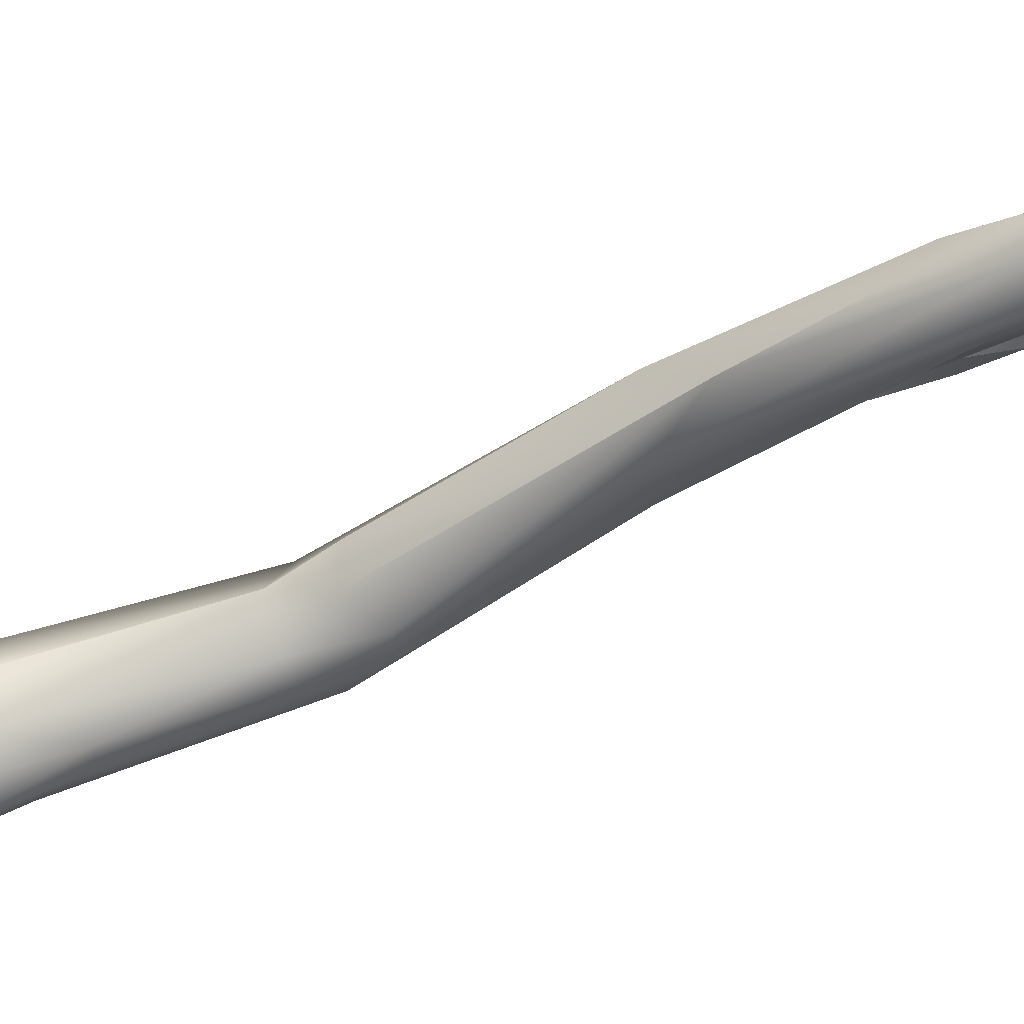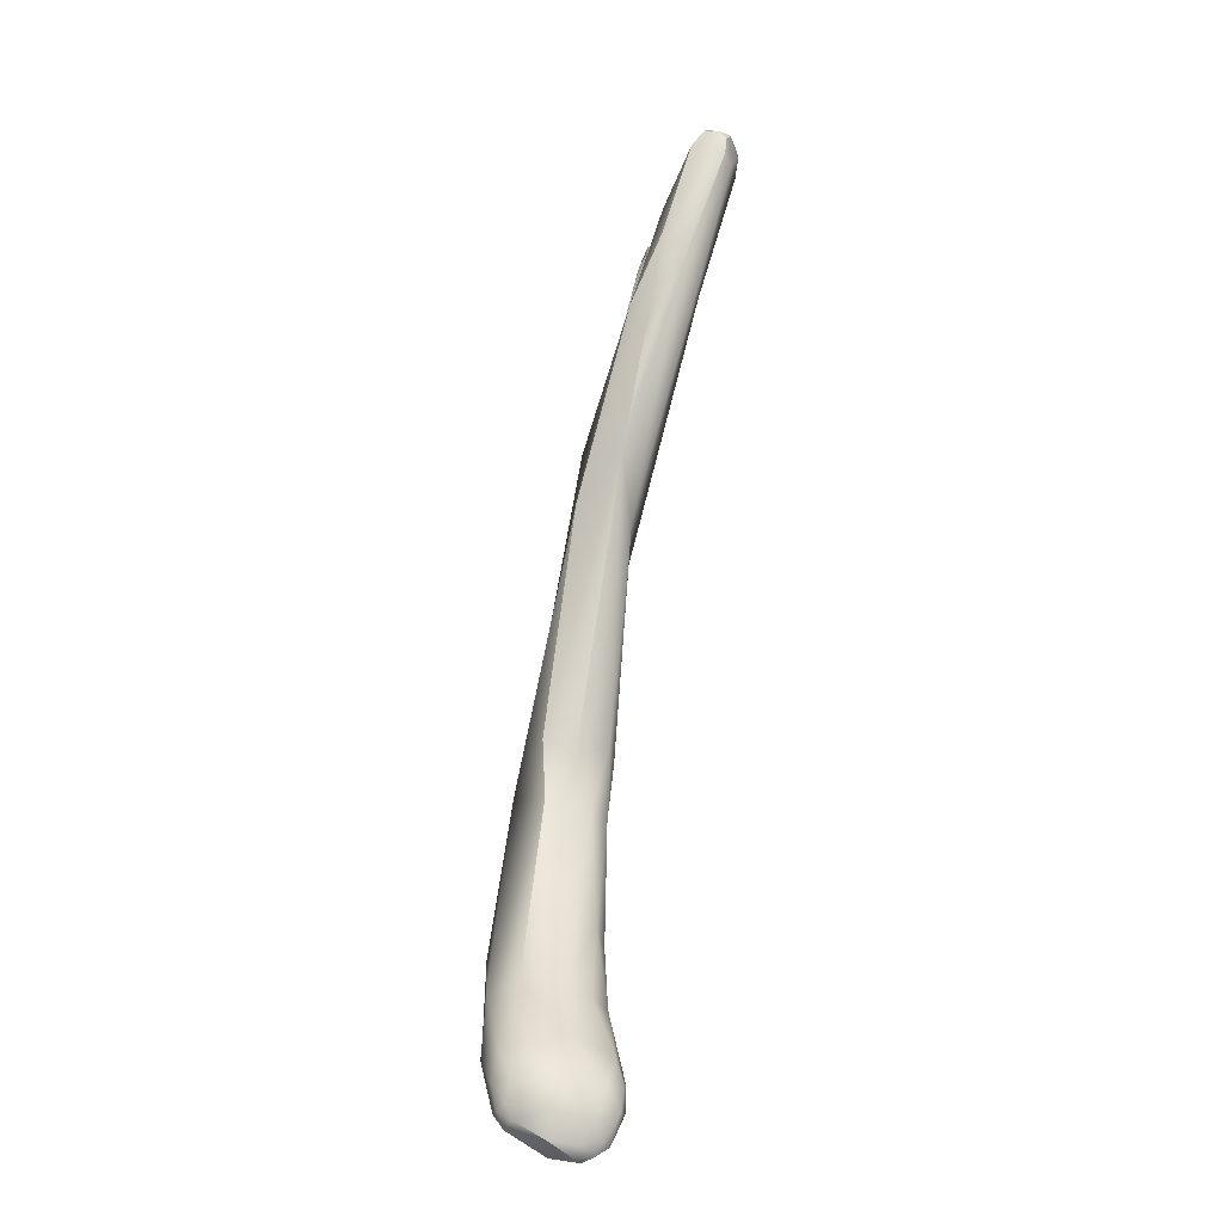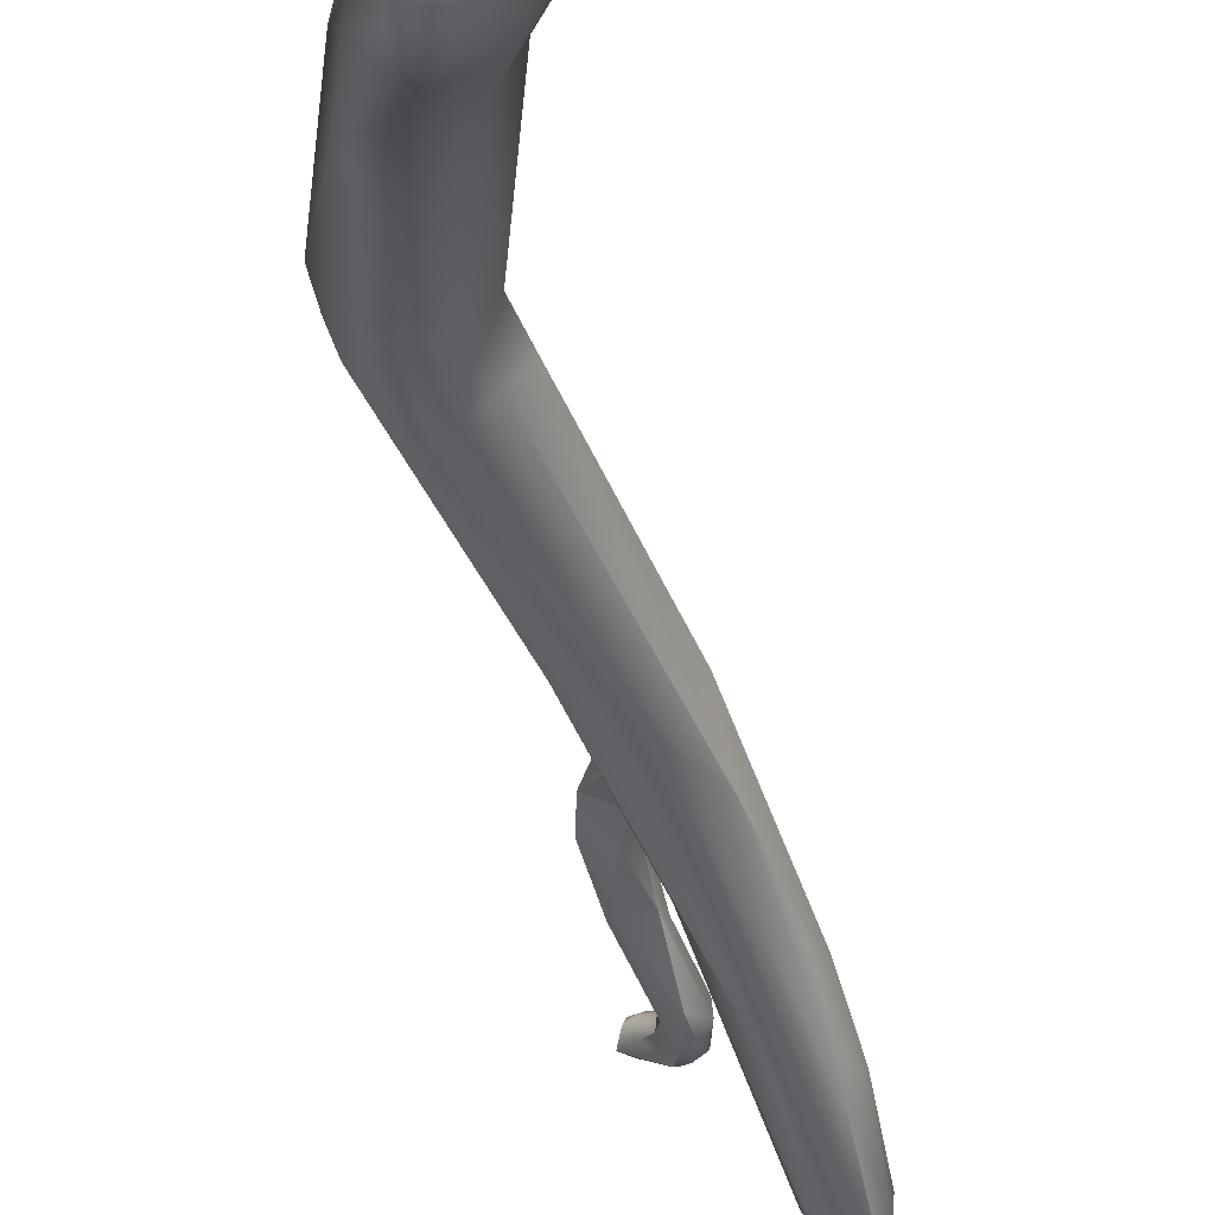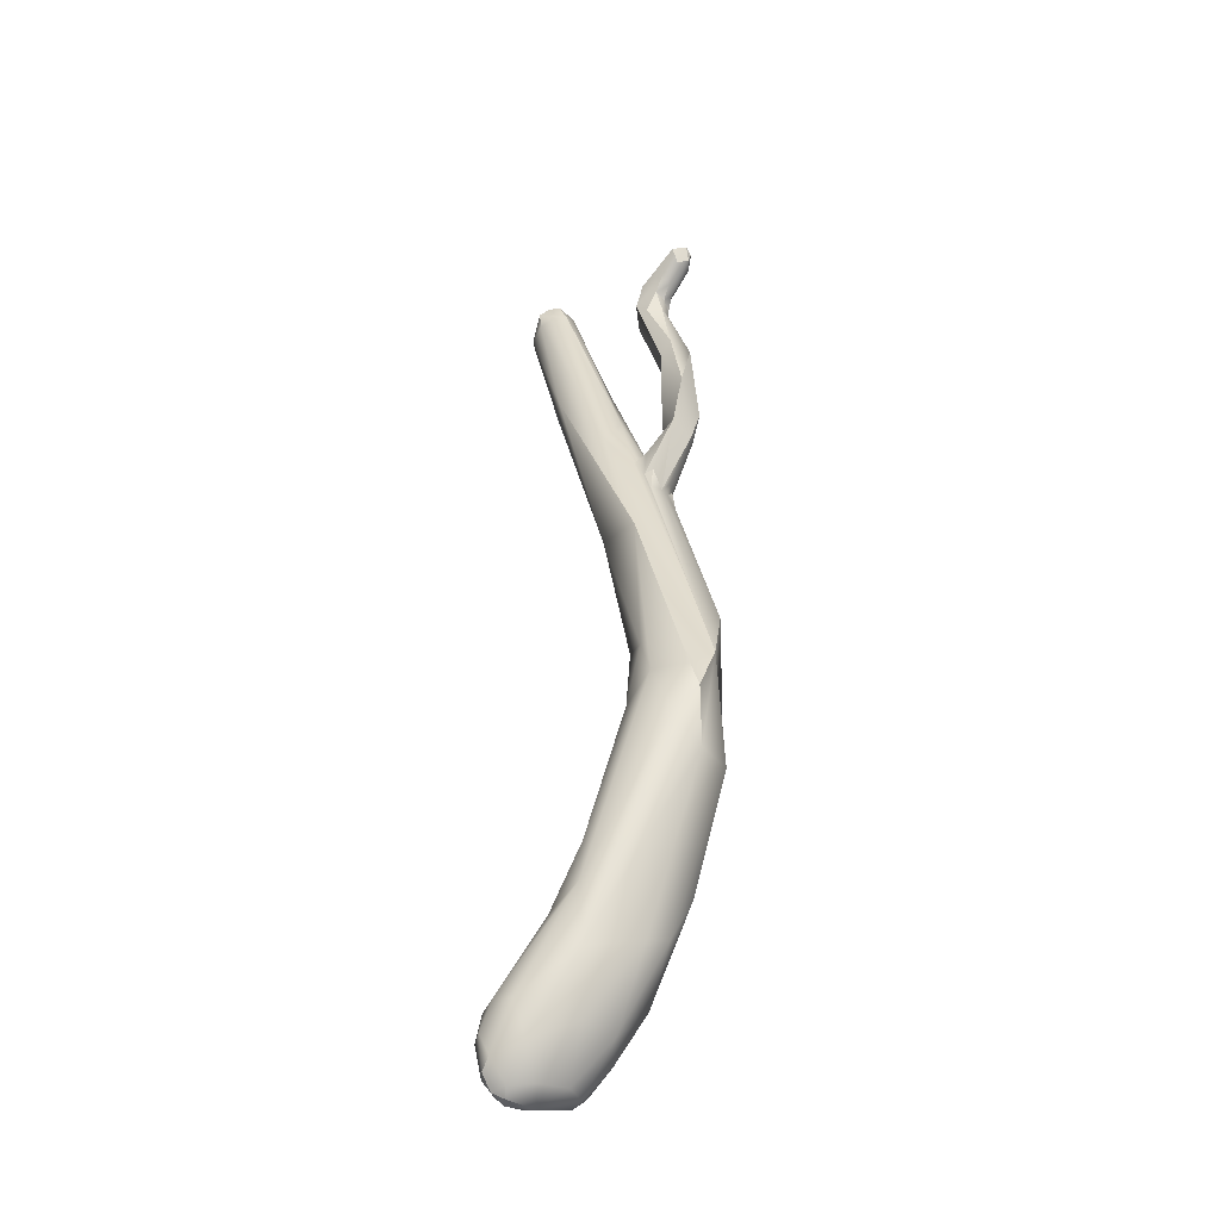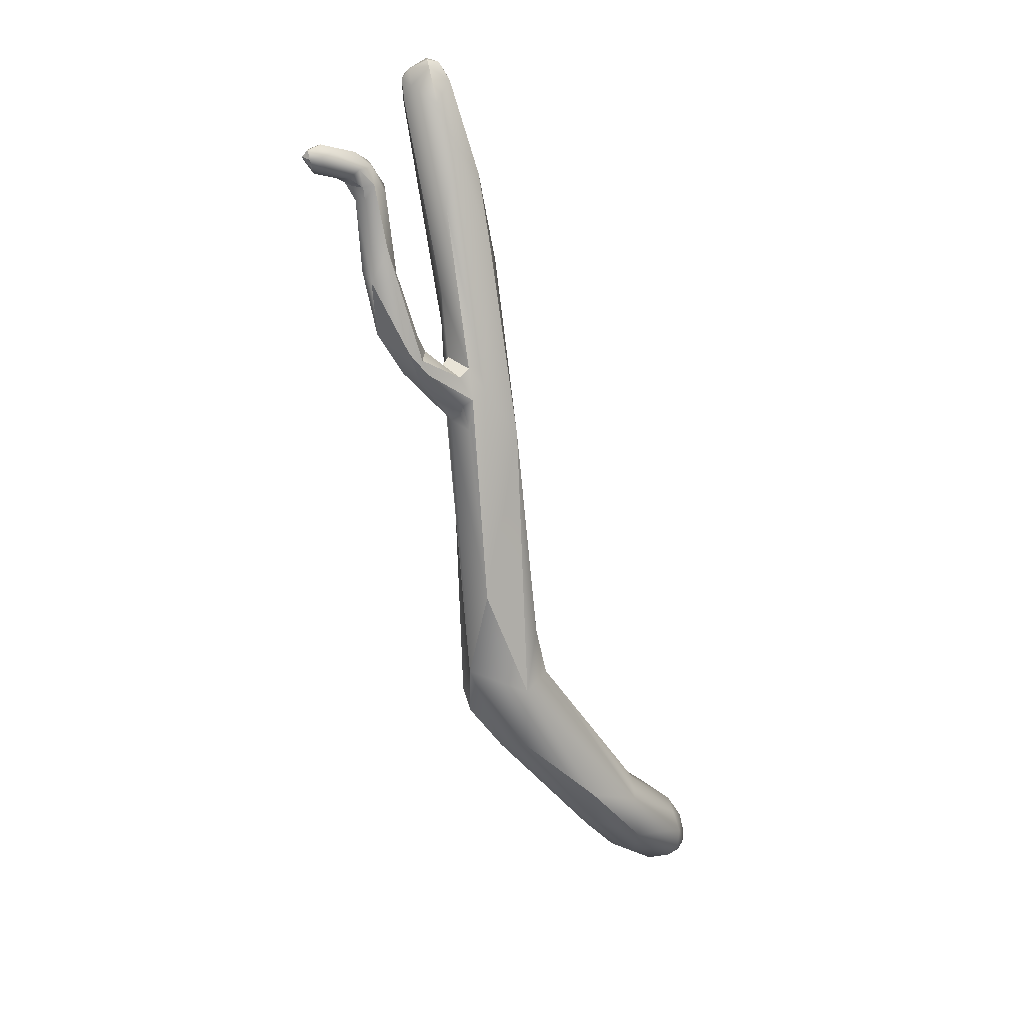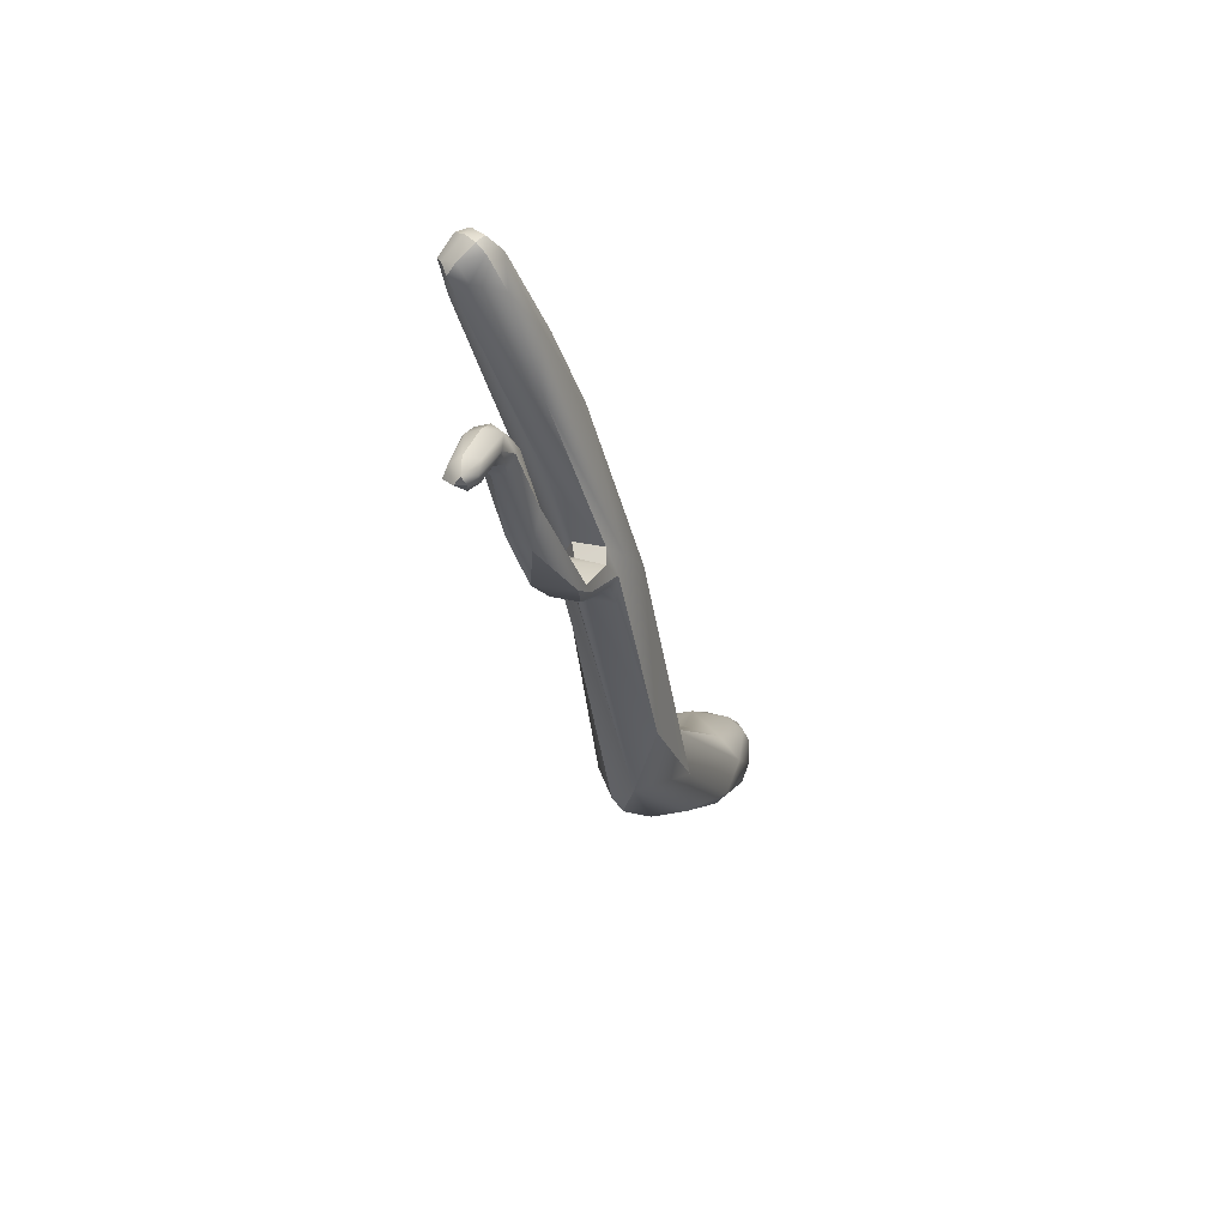
<metadata>
{"format":"obj","ext":"obj","renderer":"f3d","projection":"perspective","resolution":1024,"background":"white","views":[{"elev":-54.5,"azim":-46.7,"up":"+Y"},{"elev":-9.6,"azim":-58.8,"up":"+Z"},{"elev":-40.8,"azim":-152.2,"up":"+Y"},{"elev":-60.9,"azim":86.9,"up":"+Z"},{"elev":23.3,"azim":178.5,"up":"+Z"},{"elev":53.8,"azim":140.2,"up":"+Z"}]}
</metadata>
<code>
v 22.71 -130.7 1180
v 22.71 -130.4 1180
v 22.67 -130.6 1180
v 22.89 -131.1 1179
v 22.8 -130.4 1180
v 22.83 -130.2 1180
v 23.01 -130.3 1180
v 23.16 -131 1179
v 23.39 -130.5 1179
v 23.58 -130.9 1179
v 22.88 -131.2 1180
v 23.06 -131.2 1180
v 23.19 -131.5 1179
v 23.2 -131.4 1179
v 23.44 -131.7 1179
v 23.33 -131.7 1180
v 23.38 -131.4 1179
v 23.41 -131.6 1179
v 23.61 -131.7 1180
v 23.6 -131.4 1179
v 23.65 -131.7 1179
v 23.74 -131.8 1180
v 23.88 -131.6 1179
v 23.95 -131.8 1180
v 24 -131.8 1180
v 24.12 -131.1 1179
v 24.25 -131.6 1180
v 22.8 -130.2 1180
v 22.76 -130.6 1180
v 22.95 -130.3 1181
v 23.01 -130.6 1181
v 23.24 -129.9 1180
v 23.29 -129.7 1180
v 23.74 -129.4 1181
v 23.82 -129.9 1180
v 23.52 -131.1 1181
v 24.22 -130.6 1182
v 24.08 -131.6 1181
v 23.85 -129.4 1181
v 23.85 -130 1182
v 24.22 -130.4 1180
v 24.44 -131.3 1180
v 24.64 -129.2 1181
v 24.94 -130.4 1181
v 24.82 -129.5 1181
v 24.55 -130.9 1181
v 24.93 -130.9 1181
v 25.41 -130.5 1181
v 24.73 -128.8 1182
v 25.34 -130.5 1182
v 25.55 -130.5 1182
v 26.11 -128.4 1183
v 26.18 -129.8 1184
v 26.09 -128.4 1185
v 25.7 -129.3 1185
v 25.9 -129.1 1186
v 26.11 -129.6 1185
v 26.26 -129.5 1189
v 26.77 -130.2 1189
v 26.87 -129.2 1190
v 27.09 -129.1 1190
v 27.16 -129.3 1191
v 27.16 -129 1190
v 27.32 -129.2 1190
v 27.27 -129.1 1190
v 27.32 -129.1 1191
v 27.54 -129.6 1191
v 27.48 -129.3 1190
v 27.55 -129.5 1190
v 27.44 -129.1 1190
v 27.61 -129.6 1190
v 27.61 -129.8 1191
v 27.65 -129.4 1191
v 26.43 -130.3 1190
v 27.66 -130.3 1191
v 26.64 -130.6 1192
v 26.74 -130.2 1193
v 27.64 -130 1192
v 26.99 -131.1 1193
v 27.55 -131.1 1193
v 27.54 -130.2 1194
v 26.93 -130.8 1194
v 27.34 -130.5 1195
v 27.45 -131 1196
v 27.65 -131.2 1196
v 27.68 -130.7 1195
v 27.82 -131 1196
v 27.85 -131.1 1196
v 28.28 -131 1195
v 28.31 -131.2 1195
v 28.14 -130.9 1196
v 28.32 -131.2 1196
v 28.19 -131.1 1196
v 27.46 -131.5 1196
v 27.57 -131.6 1196
v 27.64 -131.6 1196
v 27.66 -131.5 1196
v 27.77 -131.7 1195
v 27.87 -131.6 1196
v 27.87 -131.3 1196
v 28.13 -131.5 1195
v 28.19 -131.6 1196
v 28.26 -131.4 1196
v 26.59 -128.8 1183
v 27.19 -128.8 1184
v 26.59 -129.9 1184
v 26.99 -129.2 1184
v 27.19 -128.6 1185
v 26.76 -129.8 1185
v 27.11 -129.7 1185
v 27.32 -129 1184
v 27.14 -129.6 1184
v 26.85 -128.4 1187
v 27.46 -129.8 1189
v 27.68 -129.4 1190
v 27.76 -129.6 1191
v 28.04 -128.8 1191
v 27.89 -128.8 1191
v 28.36 -129.1 1191
v 27.95 -129.3 1191
v 27.99 -128.7 1191
v 28.09 -129.2 1192
v 28.21 -128.7 1191
v 28.31 -129.3 1192
v 28.8 -129 1192
v 28.44 -129.3 1193
v 28.84 -129.3 1192
v 28.86 -128.8 1193
v 28.59 -129.4 1194
v 28.62 -129.6 1194
v 28.57 -129 1193
v 28.75 -129.7 1194
v 28.84 -129.7 1194
v 28.78 -129.2 1194
v 29.09 -129.6 1194
v 28.95 -129.2 1194
v 29.13 -129.3 1194
v 29.03 -129.8 1194
v 28.98 -129.2 1194
v 29.04 -129.2 1193
v 29.19 -129.3 1194
v 29.32 -129.4 1194
v 28.81 -129.4 1195
v 28.88 -129.6 1195
v 29.04 -129.2 1195
v 29.09 -129.7 1195
v 29.13 -129.5 1195
v 29.21 -129.1 1194
v 29.29 -129.7 1195
v 29.33 -129.5 1195
v 29.43 -129.2 1194
v 29.49 -129 1195
v 29.62 -129.3 1194
v 29.62 -129 1194
v 29.62 -128.8 1195
v 29.66 -128.8 1195
v 29.7 -129.1 1195
v 29.82 -129.1 1194
v 29.83 -128.9 1195
v 30 -129.2 1195
v 29.86 -128.8 1195
v 30.01 -128.9 1195
v 29.9 -128.9 1195
v 29.88 -129.2 1195
v 22.89 -131.1 1179
v 23.38 -131.4 1179
v 23.38 -131.4 1179
v 23.41 -131.6 1179
v 23.65 -131.7 1179
v 24.73 -128.8 1182
v 26.09 -128.4 1185
v 25.7 -129.3 1185
v 25.9 -129.1 1186
v 26.26 -129.5 1189
v 26.26 -129.5 1189
v 27.09 -129.1 1190
v 27.16 -129.3 1191
v 27.16 -129.3 1191
v 27.27 -129.1 1190
v 27.32 -129.1 1191
v 27.32 -129.1 1191
v 27.54 -129.6 1191
v 27.54 -129.6 1191
v 27.48 -129.3 1190
v 27.48 -129.3 1190
v 27.55 -129.5 1190
v 27.61 -129.6 1190
v 27.61 -129.6 1190
v 27.61 -129.6 1190
v 27.61 -129.8 1191
v 27.61 -129.8 1191
v 27.65 -129.4 1191
v 27.65 -129.4 1191
v 27.65 -129.4 1191
v 27.65 -129.4 1191
v 26.43 -130.3 1190
v 26.74 -130.2 1193
v 26.93 -130.8 1194
v 27.45 -131 1196
v 27.65 -131.2 1196
v 27.65 -131.2 1196
v 27.82 -131 1196
v 27.85 -131.1 1196
v 27.85 -131.1 1196
v 27.85 -131.1 1196
v 28.28 -131 1195
v 28.32 -131.2 1196
v 28.32 -131.2 1196
v 28.19 -131.1 1196
v 27.57 -131.6 1196
v 27.64 -131.6 1196
v 27.64 -131.6 1196
v 27.66 -131.5 1196
v 27.87 -131.6 1196
v 27.87 -131.6 1196
v 27.87 -131.3 1196
v 28.19 -131.6 1196
v 28.19 -131.6 1196
v 28.26 -131.4 1196
v 27.19 -128.8 1184
v 27.19 -128.8 1184
v 27.19 -128.6 1185
v 27.19 -128.6 1185
v 27.32 -129 1184
v 26.85 -128.4 1187
v 26.85 -128.4 1187
v 27.46 -129.8 1189
v 27.68 -129.4 1190
v 27.68 -129.4 1190
v 27.76 -129.6 1191
v 27.76 -129.6 1191
v 28.04 -128.8 1191
v 27.89 -128.8 1191
v 28.36 -129.1 1191
v 28.36 -129.1 1191
v 28.36 -129.1 1191
v 27.95 -129.3 1191
v 27.95 -129.3 1191
v 27.95 -129.3 1191
v 27.95 -129.3 1191
v 27.95 -129.3 1191
v 27.99 -128.7 1191
v 27.99 -128.7 1191
v 28.09 -129.2 1192
v 28.21 -128.7 1191
v 28.21 -128.7 1191
v 28.31 -129.3 1192
v 28.31 -129.3 1192
v 28.8 -129 1192
v 28.8 -129 1192
v 28.44 -129.3 1193
v 28.44 -129.3 1193
v 28.44 -129.3 1193
v 28.84 -129.3 1192
v 28.86 -128.8 1193
v 28.57 -129 1193
v 28.75 -129.7 1194
v 28.78 -129.2 1194
v 29.09 -129.6 1194
v 29.13 -129.3 1194
v 29.03 -129.8 1194
v 28.98 -129.2 1194
v 28.98 -129.2 1194
v 29.04 -129.2 1193
v 29.04 -129.2 1193
v 29.19 -129.3 1194
v 29.19 -129.3 1194
v 29.32 -129.4 1194
v 29.32 -129.4 1194
v 29.32 -129.4 1194
v 29.13 -129.5 1195
v 29.29 -129.7 1195
v 29.7 -129.1 1195
v 29.82 -129.1 1194
v 29.83 -128.9 1195
v 29.83 -128.9 1195
v 30 -129.2 1195
v 30 -129.2 1195
v 30 -129.2 1195
v 29.86 -128.8 1195
v 29.86 -128.8 1195
v 30.01 -128.9 1195
v 30.01 -128.9 1195
v 30.01 -128.9 1195
v 29.9 -128.9 1195
v 29.9 -128.9 1195
g grp1
f 29 28 3
f 3 11 29
f 5 4 1
f 165 11 1
f 2 6 5
f 5 1 2
f 1 3 2
f 1 11 3
f 28 6 2
f 3 28 2
f 11 12 29
f 7 5 6
f 32 7 6
f 14 4 8
f 4 5 8
f 8 7 9
f 8 5 7
f 32 35 7
f 35 9 7
f 14 8 17
f 166 8 10
f 9 10 8
f 166 10 20
f 9 41 10
f 41 9 35
f 26 20 10
f 26 10 41
f 11 16 12
f 14 18 13
f 165 14 13
f 13 11 165
f 16 11 13
f 17 18 14
f 15 13 18
f 15 16 13
f 16 15 22
f 19 16 22
f 167 20 168
f 20 21 168
f 18 169 15
f 22 15 169
f 22 25 19
f 25 38 19
f 20 23 21
f 23 24 169
f 169 24 22
f 24 25 22
f 23 42 24
f 42 27 24
f 27 25 24
f 27 38 25
f 23 20 26
f 42 23 26
f 28 29 30
f 29 31 30
f 33 32 6
f 6 28 33
f 39 33 28
f 30 39 28
f 40 39 30
f 30 31 40
f 35 32 34
f 32 33 34
f 34 33 39
f 35 34 43
f 43 34 49
f 12 31 29
f 12 36 31
f 12 16 19
f 36 12 19
f 31 36 40
f 36 19 38
f 46 36 38
f 37 40 36
f 27 47 38
f 47 46 38
f 46 37 36
f 39 40 55
f 170 34 39
f 54 170 39
f 55 54 39
f 26 41 44
f 44 42 26
f 35 45 41
f 43 45 35
f 41 45 44
f 44 45 104
f 42 48 27
f 42 44 48
f 47 27 48
f 43 49 52
f 54 52 170
f 47 50 46
f 50 37 46
f 50 53 37
f 51 50 47
f 51 106 50
f 106 53 50
f 47 48 51
f 106 51 112
f 51 48 112
f 40 37 172
f 37 53 172
f 55 56 54
f 56 58 54
f 113 171 174
f 172 57 173
f 172 53 57
f 109 53 106
f 109 57 53
f 174 60 113
f 74 173 57
f 57 109 196
f 113 60 61
f 175 173 74
f 109 59 196
f 80 59 114
f 176 63 225
f 110 59 109
f 59 110 114
f 77 60 174
f 60 62 61
f 60 81 62
f 176 65 63
f 65 176 118
f 61 62 66
f 63 179 64
f 68 63 64
f 70 64 65
f 64 70 68
f 233 61 66
f 67 73 177
f 192 182 72
f 180 177 73
f 178 78 183
f 183 78 190
f 78 178 81
f 108 69 71
f 222 187 190
f 75 222 190
f 69 68 115
f 186 228 188
f 70 65 117
f 70 117 68
f 117 65 118
f 116 190 187
f 193 230 120
f 194 191 231
f 74 76 175
f 175 76 197
f 196 59 79
f 227 75 80
f 75 190 78
f 181 195 237
f 121 181 237
f 82 197 76
f 79 76 196
f 76 79 82
f 79 94 82
f 94 79 95
f 210 79 98
f 98 79 59
f 98 59 80
f 60 77 83
f 83 81 60
f 77 198 83
f 81 83 86
f 80 75 101
f 75 78 90
f 101 75 90
f 98 80 101
f 83 198 84
f 199 82 94
f 97 85 94
f 199 94 85
f 87 86 84
f 86 83 84
f 84 200 87
f 87 200 88
f 201 213 100
f 201 100 203
f 91 81 86
f 86 202 91
f 202 204 93
f 205 216 209
f 81 91 78
f 93 91 202
f 78 89 90
f 90 89 92
f 90 92 103
f 206 78 91
f 207 206 91
f 93 207 91
f 219 208 209
f 95 96 94
f 94 96 97
f 211 210 98
f 99 211 98
f 214 213 212
f 100 213 214
f 98 101 102
f 215 217 219
f 102 99 98
f 219 216 215
f 219 209 216
f 101 90 218
f 218 90 103
f 43 104 45
f 43 52 104
f 107 44 104
f 104 52 223
f 104 223 105
f 107 104 220
f 107 220 111
f 107 48 44
f 48 107 112
f 112 107 111
f 52 54 223
f 223 54 226
f 224 221 222
f 106 110 109
f 112 110 106
f 222 227 224
f 112 111 114
f 110 112 114
f 108 225 68
f 225 63 68
f 108 68 69
f 75 227 222
f 119 229 184
f 189 229 119
f 187 234 116
f 116 234 238
f 235 185 232
f 66 242 233
f 243 239 122
f 117 118 123
f 245 233 242
f 236 124 240
f 244 241 247
f 244 247 126
f 131 245 242
f 122 256 243
f 256 122 251
f 125 124 236
f 232 246 249
f 246 128 249
f 245 131 255
f 125 127 124
f 249 235 232
f 127 125 140
f 250 255 264
f 252 248 254
f 254 132 252
f 132 254 138
f 253 257 130
f 256 251 129
f 251 130 129
f 134 256 129
f 130 257 133
f 130 143 129
f 143 134 129
f 130 144 143
f 130 133 144
f 131 258 255
f 138 133 132
f 258 136 255
f 258 139 136
f 258 145 139
f 138 146 133
f 146 144 133
f 261 140 135
f 137 255 136
f 265 260 259
f 259 260 142
f 261 135 268
f 141 137 136
f 262 141 136
f 269 137 141
f 268 153 261
f 266 263 148
f 148 139 145
f 153 149 261
f 272 146 138
f 255 137 264
f 261 127 140
f 266 148 151
f 267 151 270
f 145 134 143
f 147 144 146
f 143 144 271
f 272 150 146
f 150 147 146
f 152 143 271
f 152 145 143
f 152 271 157
f 150 273 147
f 148 154 151
f 151 153 270
f 154 148 155
f 155 148 145
f 152 156 145
f 145 156 155
f 156 152 163
f 163 152 157
f 154 158 151
f 158 154 159
f 159 154 155
f 159 155 161
f 161 155 156
f 272 164 150
f 164 273 150
f 161 156 163
f 164 285 273
f 151 158 153
f 153 158 160
f 153 160 149
f 162 274 275
f 280 282 276
f 274 162 277
f 278 283 164
f 272 279 164
f 284 281 286
f 283 285 164

</code>
